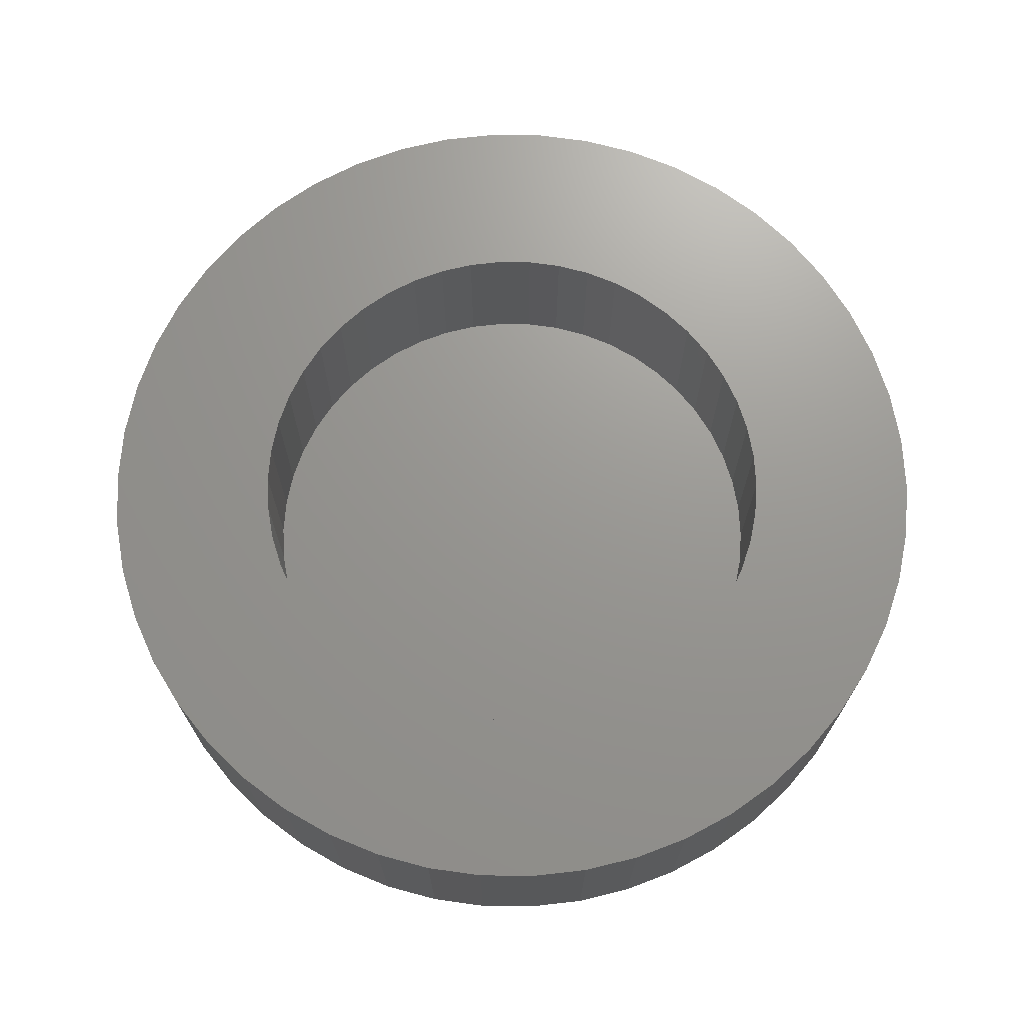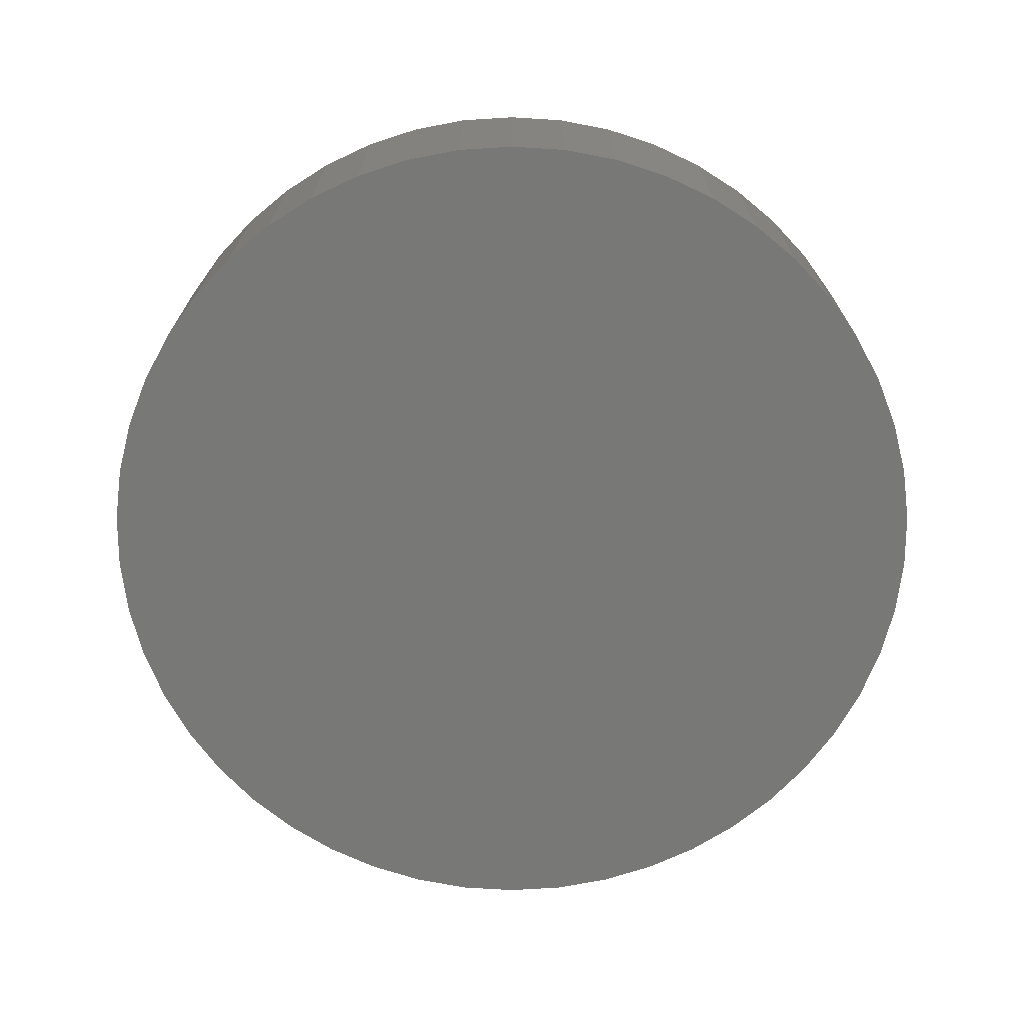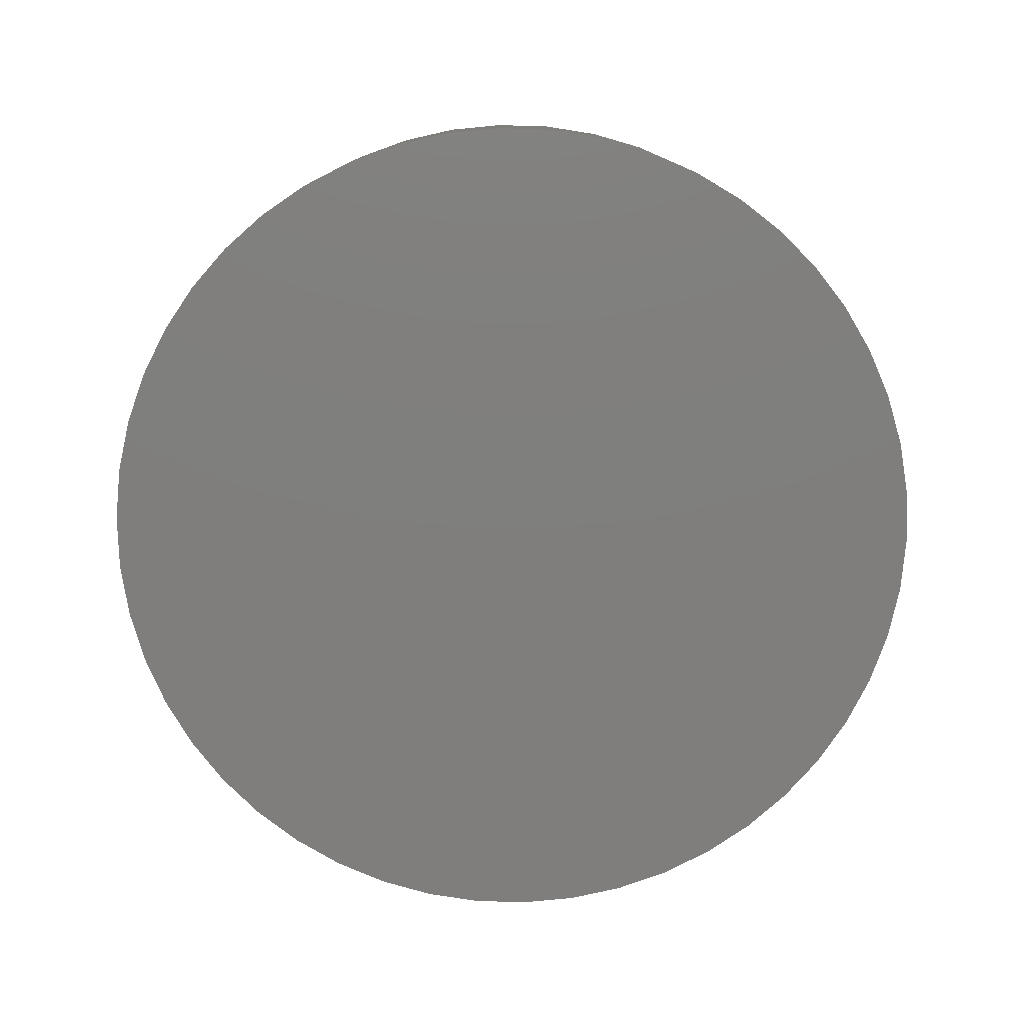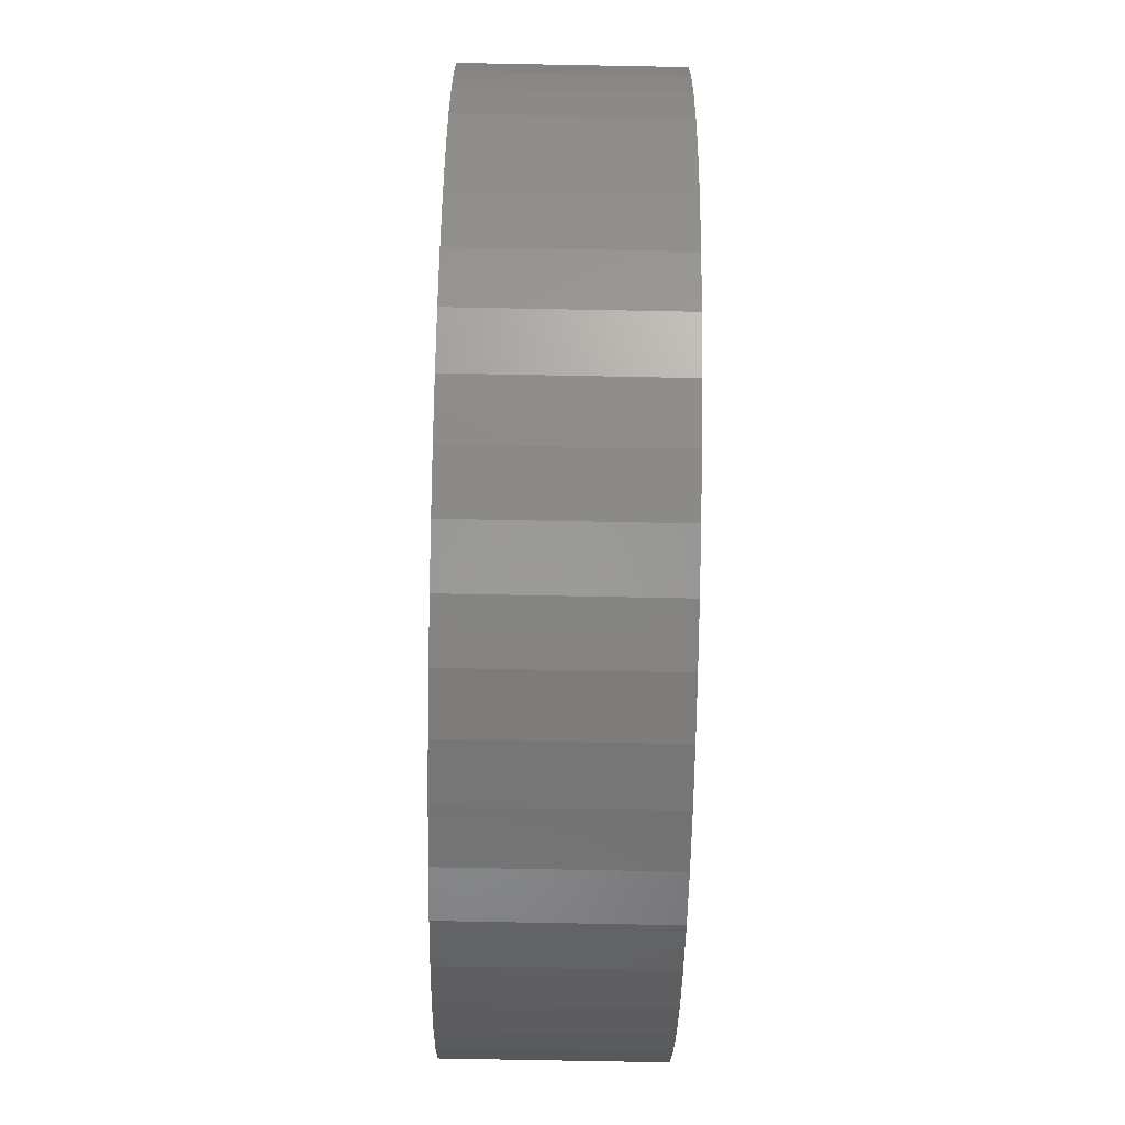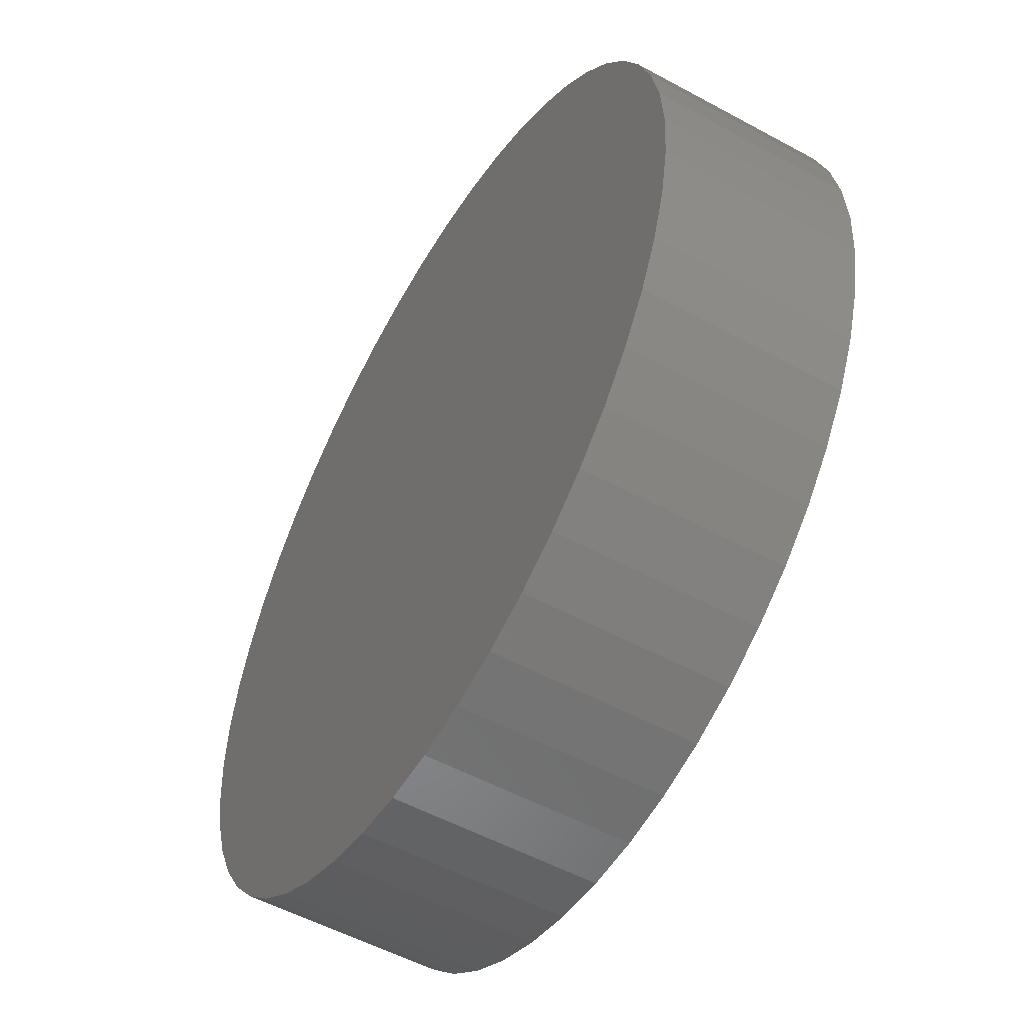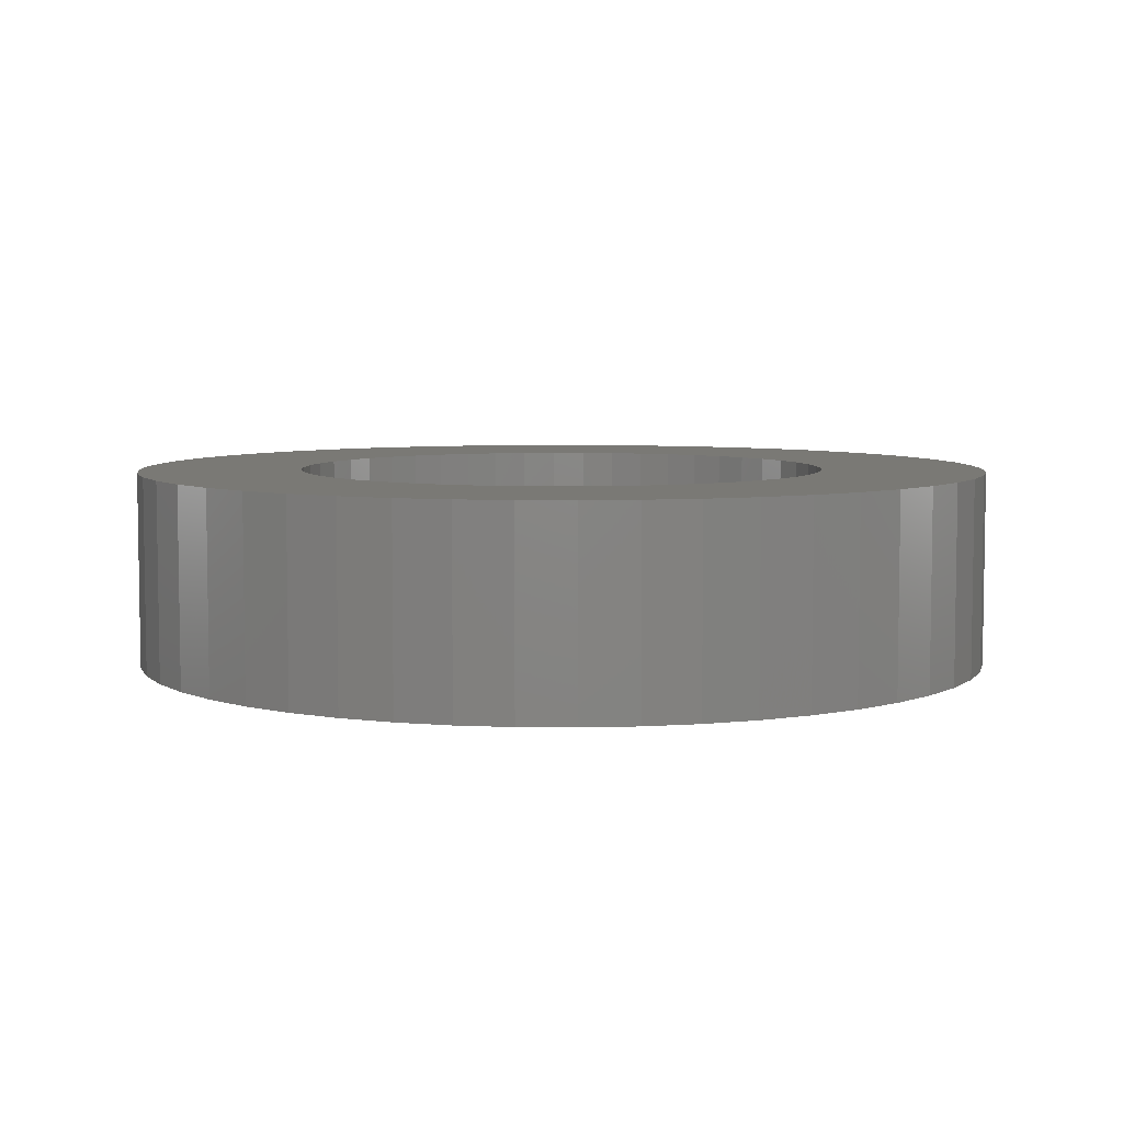
<metadata>
{"format":"stl","ext":"stl","renderer":"f3d","projection":"perspective","resolution":1024,"background":"white","views":[{"elev":70.3,"azim":65.5,"up":"+Z"},{"elev":-70.6,"azim":-3.6,"up":"+Z"},{"elev":-78.6,"azim":-145.7,"up":"+Z"},{"elev":-76.0,"azim":88.9,"up":"+Y"},{"elev":-53.7,"azim":-120.1,"up":"+Y"},{"elev":6.0,"azim":-142.3,"up":"+Z"}]}
</metadata>
<code>
# stl→obj: 200 verts, 396 faces
v 15.5 0 0
v 15.38 1.943 -7
v 15.38 1.943 0
v 15.5 0 -7
v -15.5 0 -7
v -15.38 1.943 0
v -15.38 1.943 -7
v -15.5 0 0
v 0.9733 15.47 -7
v -0.9733 15.47 0
v 0.9733 15.47 0
v -0.9733 15.47 -7
v -0.9733 -15.47 -7
v 0.9733 -15.47 0
v -0.9733 -15.47 0
v 0.9733 -15.47 -7
v 11.3 10.61 -7
v 9.88 11.94 0
v 11.3 10.61 0
v 9.88 11.94 -7
v -9.88 11.94 -7
v -11.3 10.61 0
v -9.88 11.94 0
v -11.3 10.61 -7
v -4.79 14.74 -7
v -6.6 14.02 0
v -4.79 14.74 0
v -6.6 14.02 -7
v 14.41 5.706 0
v 13.58 7.467 -7
v 13.58 7.467 0
v 14.41 5.706 -7
v 12.54 9.111 -7
v 12.54 9.111 0
v 6.6 14.02 -7
v 4.79 14.74 0
v 6.6 14.02 0
v 4.79 14.74 -7
v 8.305 13.09 -7
v 8.305 13.09 0
v -14.41 5.706 -7
v -13.58 7.467 0
v -13.58 7.467 -7
v -14.41 5.706 0
v -15.01 3.855 -7
v -15.01 3.855 0
v -2.904 15.23 -7
v -2.904 15.23 0
v 15.01 -3.855 0
v 15.38 -1.943 -7
v 15.38 -1.943 0
v 15.01 -3.855 -7
v 15.01 3.855 0
v 15.01 3.855 -7
v 2.904 15.23 0
v 2.904 15.23 -7
v -12.54 9.111 0
v -12.54 9.111 -7
v 9.6 0 0
v 9.524 1.203 0
v 9.298 2.387 0
v 9.524 -1.203 0
v 8.926 3.534 0
v 8.413 4.625 0
v 9.298 -2.387 0
v 7.767 5.643 0
v 14.41 -5.706 0
v 6.998 6.572 0
v 8.926 -3.534 0
v 13.58 -7.467 0
v 6.119 7.397 0
v 5.144 8.106 0
v 4.087 8.686 0
v 2.967 9.13 0
v 1.799 9.43 0
v 0.6028 9.581 0
v -0.6028 9.581 0
v -1.799 9.43 0
v -2.967 9.13 0
v -4.087 8.686 0
v -5.144 8.106 0
v -8.305 13.09 0
v -6.119 7.397 0
v -6.998 6.572 0
v -7.767 5.643 0
v -8.413 4.625 0
v -8.926 3.534 0
v 8.413 -4.625 0
v 12.54 -9.111 0
v 7.767 -5.643 0
v 11.3 -10.61 0
v 6.998 -6.572 0
v 9.88 -11.94 0
v 6.119 -7.397 0
v 8.305 -13.09 0
v 5.144 -8.106 0
v 6.6 -14.02 0
v 4.087 -8.686 0
v 4.79 -14.74 0
v 2.967 -9.13 0
v 2.904 -15.23 0
v 1.799 -9.43 0
v 0.6028 -9.581 0
v -0.6028 -9.581 0
v -1.799 -9.43 0
v -2.904 -15.23 0
v -2.967 -9.13 0
v -4.79 -14.74 0
v -4.087 -8.686 0
v -6.6 -14.02 0
v -5.144 -8.106 0
v -8.305 -13.09 0
v -6.119 -7.397 0
v -9.88 -11.94 0
v -6.998 -6.572 0
v -11.3 -10.61 0
v -7.767 -5.643 0
v -12.54 -9.111 0
v -8.413 -4.625 0
v -13.58 -7.467 0
v -8.926 -3.534 0
v -14.41 -5.706 0
v -9.298 -2.387 0
v -15.01 -3.855 0
v -9.524 -1.203 0
v -15.38 -1.943 0
v -9.6 0 0
v -9.298 2.387 0
v -9.524 1.203 0
v -8.305 13.09 -7
v -13.58 -7.467 -7
v -14.41 -5.706 -7
v 14.41 -5.706 -7
v 13.58 -7.467 -7
v 12.54 -9.111 -7
v 11.3 -10.61 -7
v 9.88 -11.94 -7
v 8.305 -13.09 -7
v 6.6 -14.02 -7
v 4.79 -14.74 -7
v 2.904 -15.23 -7
v -2.904 -15.23 -7
v -4.79 -14.74 -7
v -6.6 -14.02 -7
v -8.305 -13.09 -7
v -9.88 -11.94 -7
v -11.3 -10.61 -7
v -12.54 -9.111 -7
v -15.01 -3.855 -7
v -15.38 -1.943 -7
v -8.926 3.534 -6
v -9.298 2.387 -6
v 8.413 4.625 -6
v 7.767 5.643 -6
v 2.967 9.13 -6
v 4.087 8.686 -6
v -4.087 8.686 -6
v -2.967 9.13 -6
v -8.413 4.625 -6
v 9.298 -2.387 -6
v 9.524 -1.203 -6
v 5.144 8.106 -6
v 6.119 7.397 -6
v -9.524 1.203 -6
v -6.998 6.572 -6
v -7.767 5.643 -6
v -5.144 8.106 -6
v -1.799 9.43 -6
v -0.6028 9.581 -6
v 9.6 0 -6
v 9.524 1.203 -6
v 8.926 -3.534 -6
v 6.119 -7.397 -6
v 5.144 -8.106 -6
v 6.998 6.572 -6
v 0.6028 9.581 -6
v 1.799 9.43 -6
v -9.6 0 -6
v -6.119 7.397 -6
v 0.6028 -9.581 -6
v -0.6028 -9.581 -6
v -9.298 -2.387 -6
v -8.926 -3.534 -6
v -8.413 -4.625 -6
v 1.799 -9.43 -6
v 8.926 3.534 -6
v 9.298 2.387 -6
v -2.967 -9.13 -6
v -4.087 -8.686 -6
v 8.413 -4.625 -6
v 7.767 -5.643 -6
v 6.998 -6.572 -6
v 4.087 -8.686 -6
v 2.967 -9.13 -6
v -1.799 -9.43 -6
v -5.144 -8.106 -6
v -6.119 -7.397 -6
v -6.998 -6.572 -6
v -7.767 -5.643 -6
v -9.524 -1.203 -6
f 1 2 3
f 2 1 4
f 5 6 7
f 6 5 8
f 9 10 11
f 10 9 12
f 13 14 15
f 14 13 16
f 17 18 19
f 18 17 20
f 21 22 23
f 22 21 24
f 25 26 27
f 26 25 28
f 29 30 31
f 30 29 32
f 31 33 34
f 33 31 30
f 35 36 37
f 36 35 38
f 39 37 40
f 37 39 35
f 41 42 43
f 42 41 44
f 45 44 41
f 44 45 46
f 47 27 48
f 27 47 25
f 49 50 51
f 50 49 52
f 53 32 29
f 32 53 54
f 3 54 53
f 54 3 2
f 34 17 19
f 17 34 33
f 38 55 36
f 55 38 56
f 56 11 55
f 11 56 9
f 20 40 18
f 40 20 39
f 43 57 58
f 57 43 42
f 58 22 24
f 22 58 57
f 7 46 45
f 46 7 6
f 59 1 3
f 60 3 53
f 1 59 51
f 61 53 29
f 62 51 59
f 63 29 31
f 51 62 49
f 64 31 34
f 65 49 62
f 66 34 19
f 49 65 67
f 68 19 18
f 69 67 65
f 67 69 70
f 3 60 59
f 53 61 60
f 29 63 61
f 31 64 63
f 71 18 40
f 34 66 64
f 19 68 66
f 72 40 37
f 18 71 68
f 40 72 71
f 73 37 36
f 37 73 72
f 36 74 73
f 55 74 36
f 55 75 74
f 11 75 55
f 11 76 75
f 11 77 76
f 10 77 11
f 10 78 77
f 48 78 10
f 48 79 78
f 27 79 48
f 79 27 80
f 26 80 27
f 80 26 81
f 82 81 26
f 81 82 83
f 23 83 82
f 83 23 84
f 22 84 23
f 84 22 85
f 57 85 22
f 85 57 86
f 86 42 87
f 42 86 57
f 88 70 69
f 70 88 89
f 90 89 88
f 89 90 91
f 92 91 90
f 91 92 93
f 94 93 92
f 93 94 95
f 96 95 94
f 95 96 97
f 98 97 96
f 97 98 99
f 100 99 98
f 100 101 99
f 102 101 100
f 102 14 101
f 103 14 102
f 104 14 103
f 104 15 14
f 105 15 104
f 105 106 15
f 107 106 105
f 108 107 109
f 107 108 106
f 110 109 111
f 112 111 113
f 109 110 108
f 114 113 115
f 116 115 117
f 111 112 110
f 118 117 119
f 120 119 121
f 122 121 123
f 124 123 125
f 113 114 112
f 126 125 127
f 44 87 42
f 87 44 128
f 115 116 114
f 46 128 44
f 117 118 116
f 128 46 129
f 119 120 118
f 6 129 46
f 121 122 120
f 129 6 127
f 123 124 122
f 8 127 6
f 125 126 124
f 127 8 126
f 28 82 26
f 82 28 130
f 130 23 82
f 23 130 21
f 12 48 10
f 48 12 47
f 51 4 1
f 4 51 50
f 131 122 132
f 122 131 120
f 50 2 4
f 52 2 50
f 52 54 2
f 133 54 52
f 133 32 54
f 134 32 133
f 134 30 32
f 135 30 134
f 135 33 30
f 136 33 135
f 136 17 33
f 137 17 136
f 137 20 17
f 138 20 137
f 138 39 20
f 139 39 138
f 139 35 39
f 140 35 139
f 140 38 35
f 141 38 140
f 141 56 38
f 16 56 141
f 16 9 56
f 13 9 16
f 13 12 9
f 142 12 13
f 142 47 12
f 143 47 142
f 143 25 47
f 144 25 143
f 144 28 25
f 145 28 144
f 145 130 28
f 146 130 145
f 146 21 130
f 147 21 146
f 147 24 21
f 148 24 147
f 148 58 24
f 131 58 148
f 131 43 58
f 132 43 131
f 132 41 43
f 149 41 132
f 149 45 41
f 150 45 149
f 150 7 45
f 7 150 5
f 139 95 97
f 95 139 138
f 70 133 67
f 133 70 134
f 67 52 49
f 52 67 133
f 147 118 148
f 118 147 116
f 132 124 149
f 124 132 122
f 137 91 93
f 91 137 136
f 140 97 99
f 97 140 139
f 141 99 101
f 99 141 140
f 16 101 14
f 101 16 141
f 89 134 70
f 134 89 135
f 144 108 110
f 108 144 143
f 143 106 108
f 106 143 142
f 147 114 116
f 114 147 146
f 149 126 150
f 126 149 124
f 150 8 5
f 8 150 126
f 138 93 95
f 93 138 137
f 91 135 89
f 135 91 136
f 142 15 106
f 15 142 13
f 148 120 131
f 120 148 118
f 145 110 112
f 110 145 144
f 146 112 114
f 112 146 145
f 128 151 87
f 151 128 152
f 153 66 154
f 66 153 64
f 155 73 74
f 73 155 156
f 157 79 80
f 79 157 158
f 87 159 86
f 159 87 151
f 160 62 161
f 62 160 65
f 162 71 72
f 71 162 163
f 129 152 128
f 152 129 164
f 85 165 84
f 165 85 166
f 167 80 81
f 80 167 157
f 168 77 78
f 77 168 169
f 170 60 171
f 60 170 59
f 172 65 160
f 65 172 69
f 173 96 94
f 96 173 174
f 163 68 71
f 68 163 175
f 169 76 77
f 76 169 176
f 177 74 75
f 74 177 155
f 156 72 73
f 72 156 162
f 127 164 129
f 164 127 178
f 86 166 85
f 166 86 159
f 158 78 79
f 78 158 168
f 179 81 83
f 81 179 167
f 165 83 84
f 83 165 179
f 161 59 170
f 59 161 62
f 180 104 103
f 104 180 181
f 121 182 123
f 182 121 183
f 119 183 121
f 183 119 184
f 185 103 102
f 103 185 180
f 186 64 153
f 64 186 63
f 187 63 186
f 63 187 61
f 171 61 187
f 61 171 60
f 154 68 175
f 68 154 66
f 176 75 76
f 75 176 177
f 188 109 107
f 109 188 189
f 171 161 170
f 187 161 171
f 187 160 161
f 186 160 187
f 186 172 160
f 153 172 186
f 153 190 172
f 154 190 153
f 154 191 190
f 175 191 154
f 175 192 191
f 163 192 175
f 163 173 192
f 162 173 163
f 162 174 173
f 156 174 162
f 156 193 174
f 155 193 156
f 155 194 193
f 177 194 155
f 177 185 194
f 176 185 177
f 176 180 185
f 169 180 176
f 169 181 180
f 168 181 169
f 168 195 181
f 158 195 168
f 158 188 195
f 157 188 158
f 157 189 188
f 167 189 157
f 167 196 189
f 179 196 167
f 179 197 196
f 165 197 179
f 165 198 197
f 166 198 165
f 166 199 198
f 159 199 166
f 159 184 199
f 151 184 159
f 151 183 184
f 152 183 151
f 152 182 183
f 164 182 152
f 164 200 182
f 200 164 178
f 194 102 100
f 102 194 185
f 174 98 96
f 98 174 193
f 192 90 191
f 90 192 92
f 190 69 172
f 69 190 88
f 191 88 190
f 88 191 90
f 196 113 111
f 113 196 197
f 195 107 105
f 107 195 188
f 181 105 104
f 105 181 195
f 115 199 117
f 199 115 198
f 117 184 119
f 184 117 199
f 197 115 113
f 115 197 198
f 123 200 125
f 200 123 182
f 125 178 127
f 178 125 200
f 192 94 92
f 94 192 173
f 189 111 109
f 111 189 196
f 193 100 98
f 100 193 194

</code>
